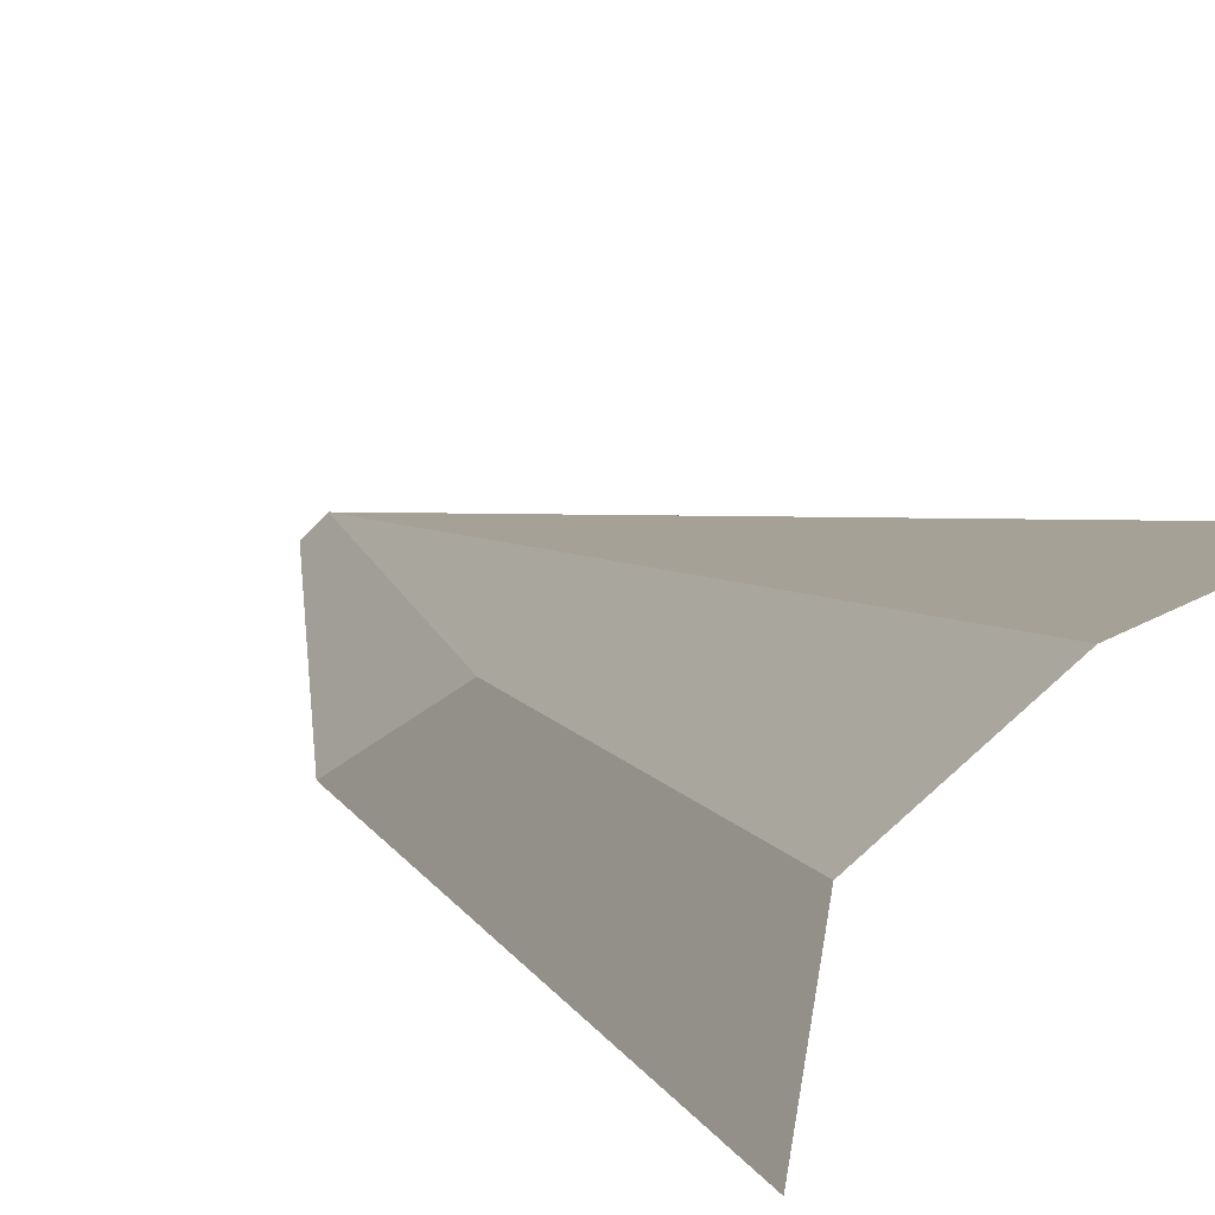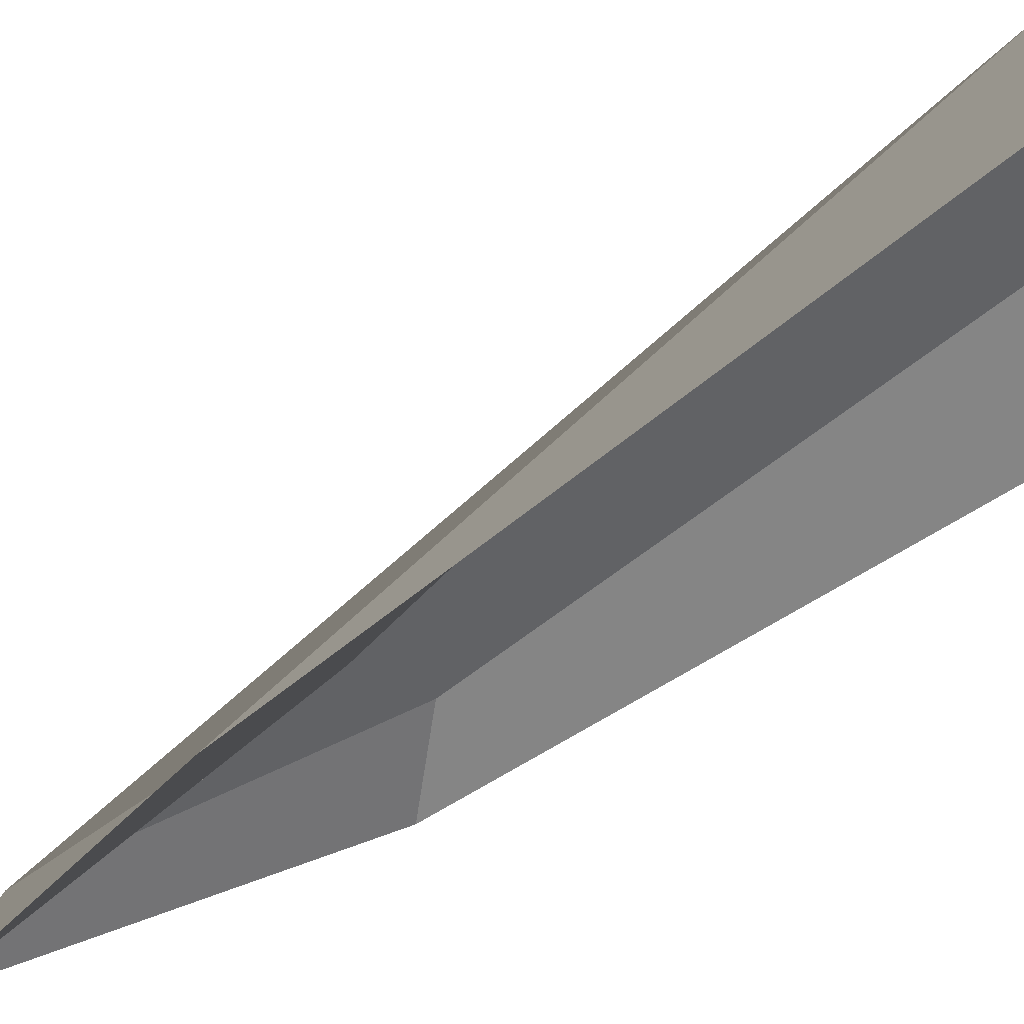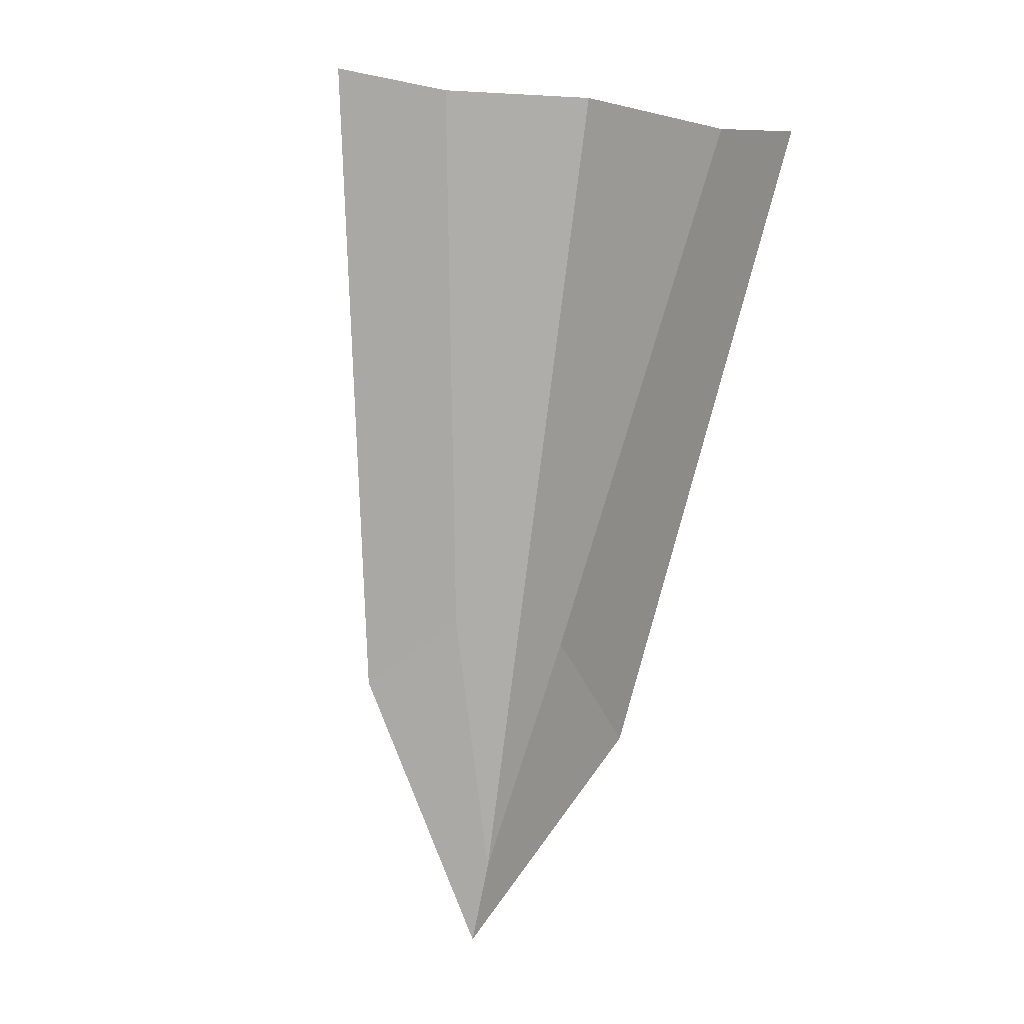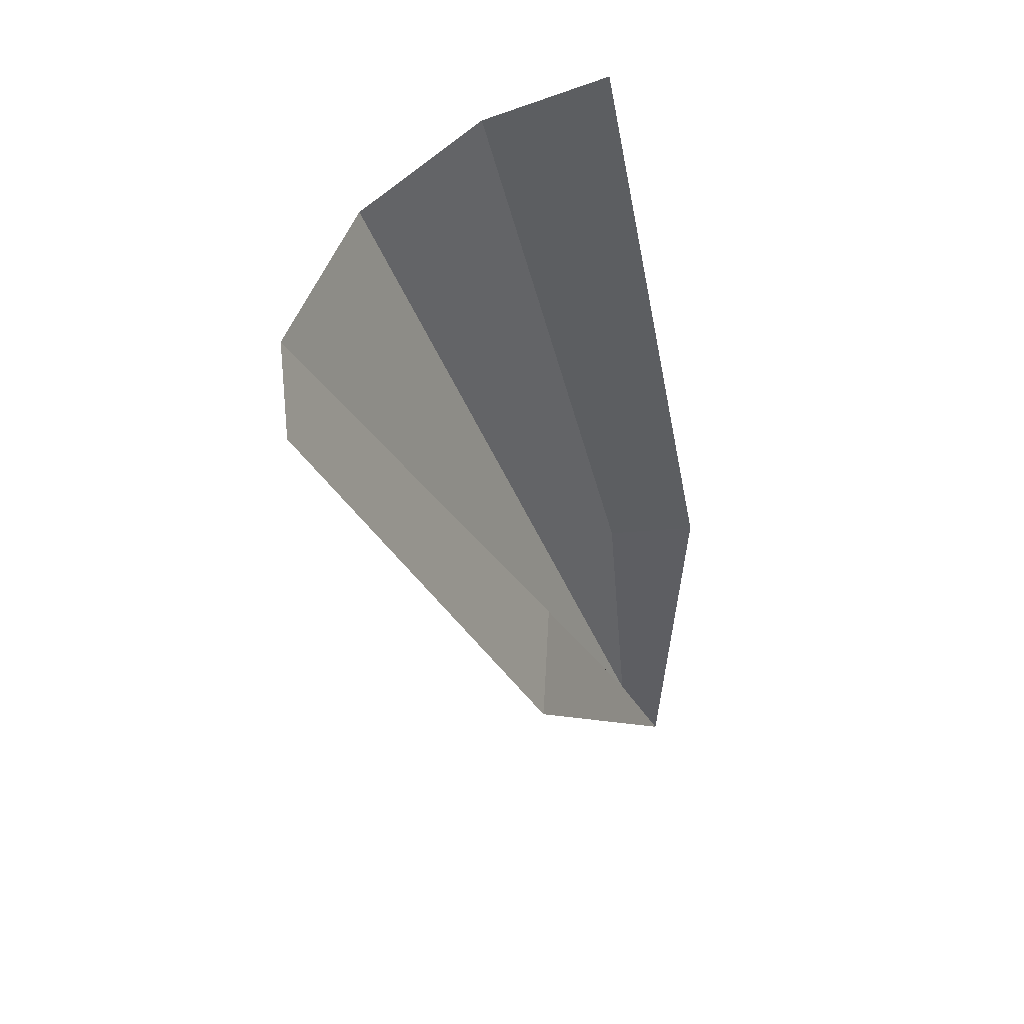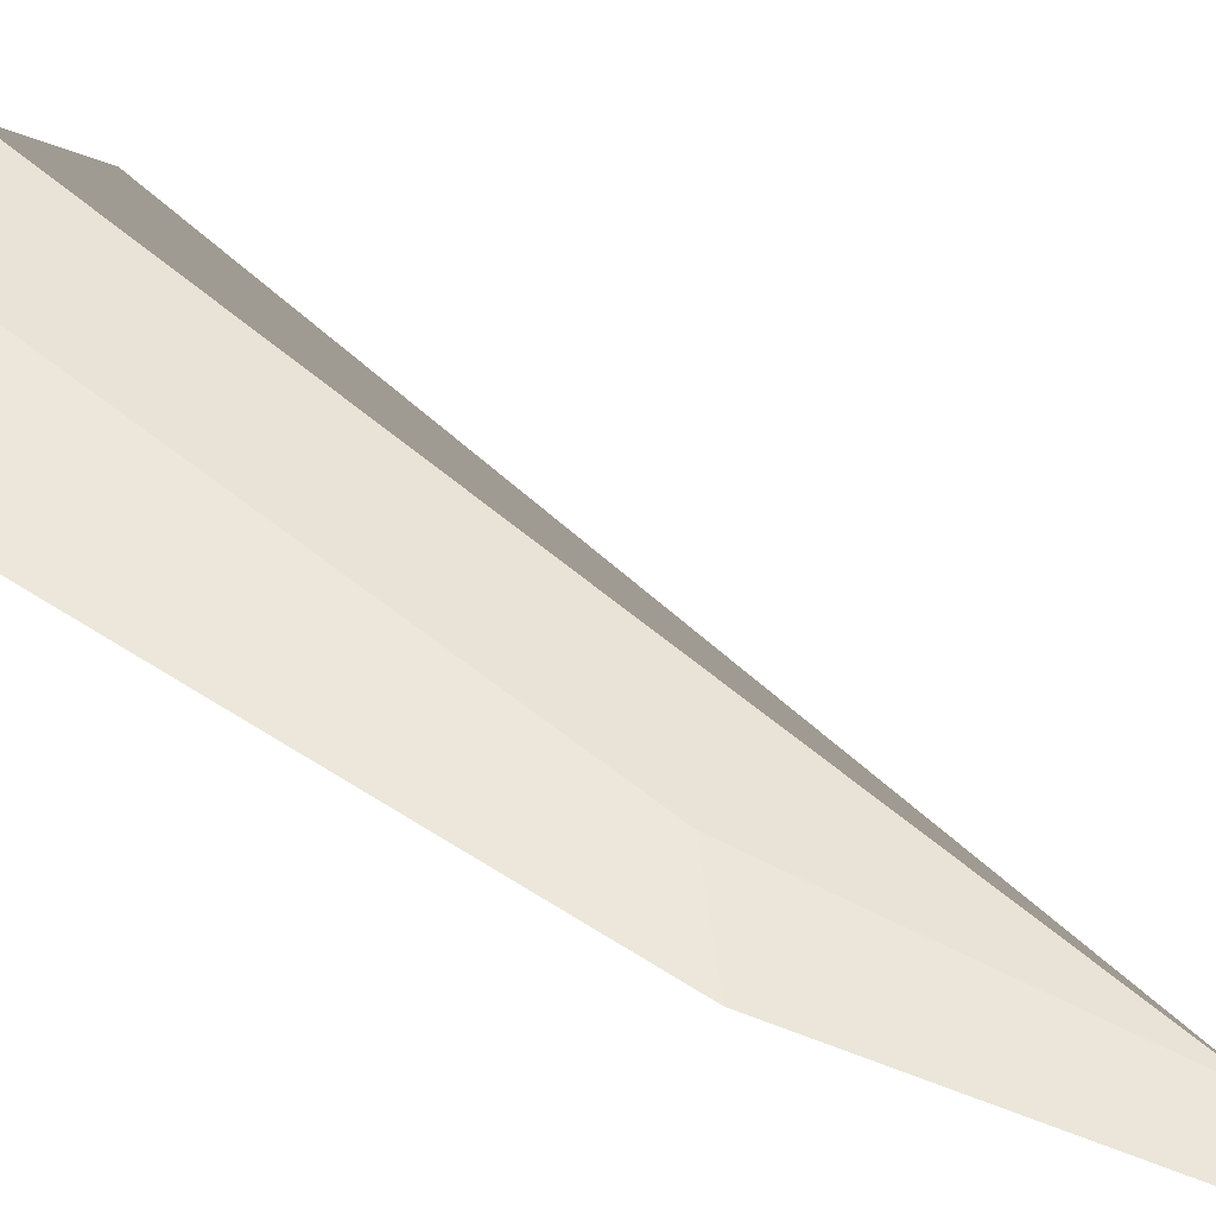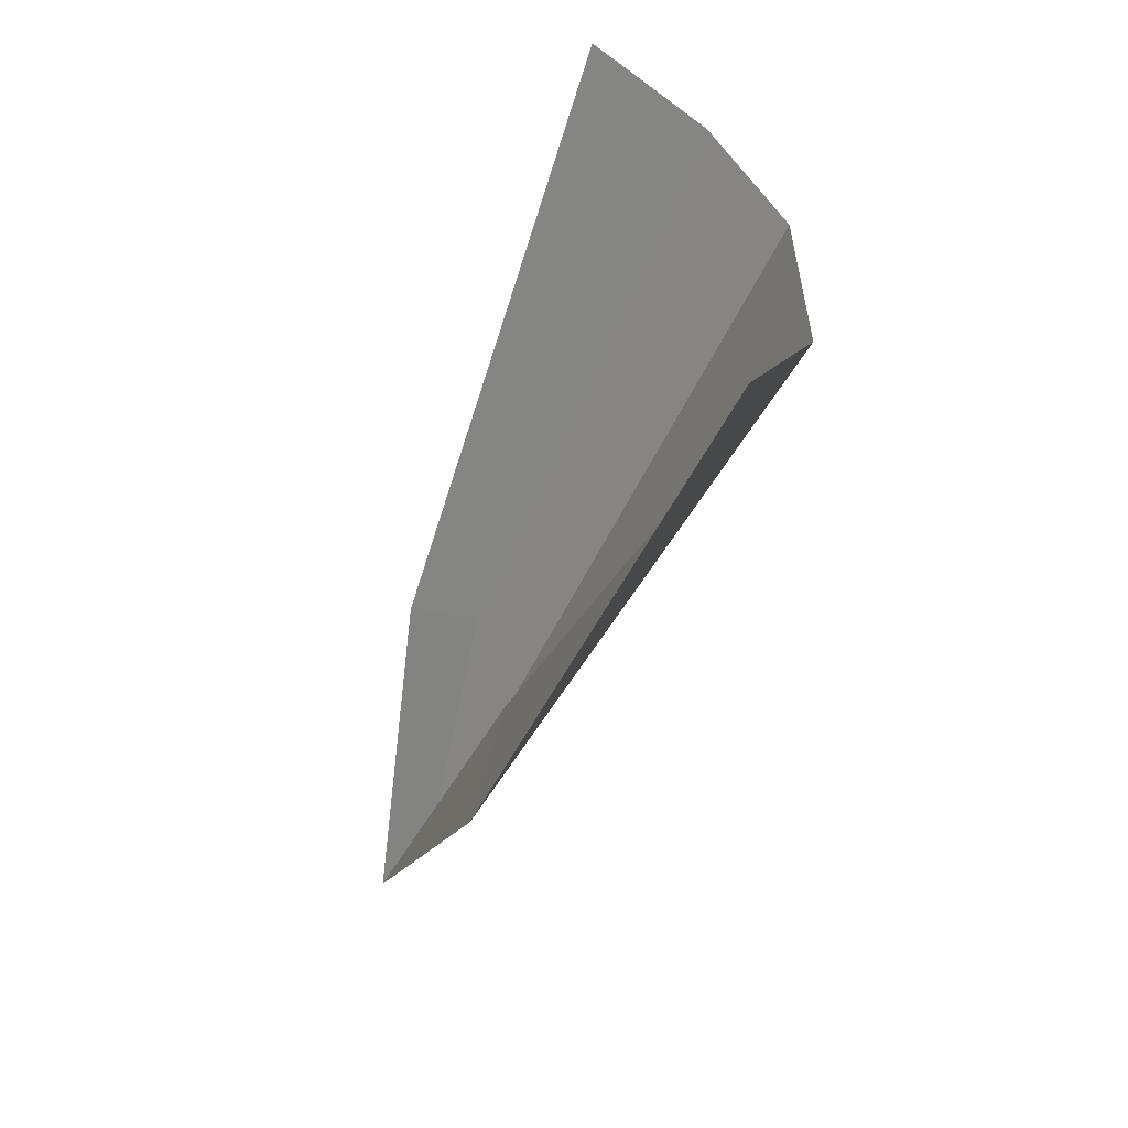
<metadata>
{"format":"obj","ext":"obj","renderer":"f3d","projection":"perspective","resolution":1024,"background":"white","views":[{"elev":31.0,"azim":-34.2,"up":"+Y"},{"elev":-30.6,"azim":-64.1,"up":"+Y"},{"elev":37.5,"azim":32.7,"up":"+Z"},{"elev":68.0,"azim":-37.5,"up":"+Z"},{"elev":24.1,"azim":118.0,"up":"+Y"},{"elev":48.0,"azim":90.5,"up":"+Z"}]}
</metadata>
<code>
o Cube
v -0.07316 -0.573 -3.743
v -0.3152 -0.8541 -3.974
v -0.832 -0.1617 -1.704
v -0.6163 0.2176 -1.886
v 0.3499 -0.4597 -3.743
v 0.212 -0.7912 -4.805
v 0.7 -0.5821 -3.974
v 0.2661 -0.993 -5.036
v 0.8014 0.2759 -1.704
v 0.4249 0.4966 -1.886
v -0.1232 0.4598 -1.888
f 4 11 6 1
f 8 2 1 6
f 2 3 4 1
f 10 5 6 11
f 8 6 5 7
f 7 5 10 9

</code>
